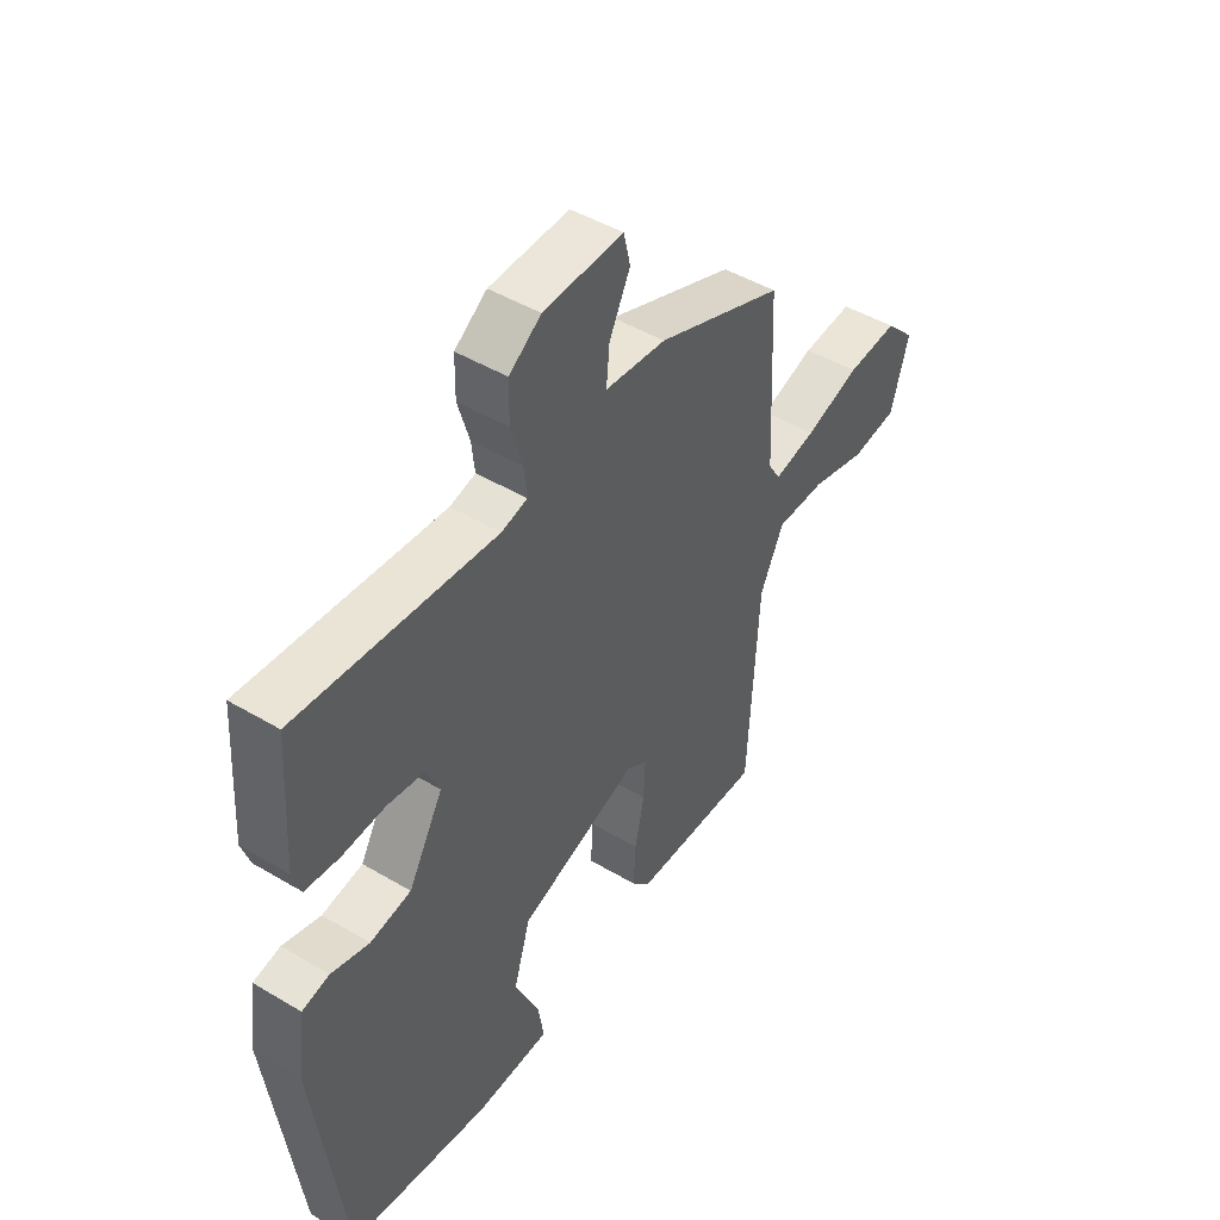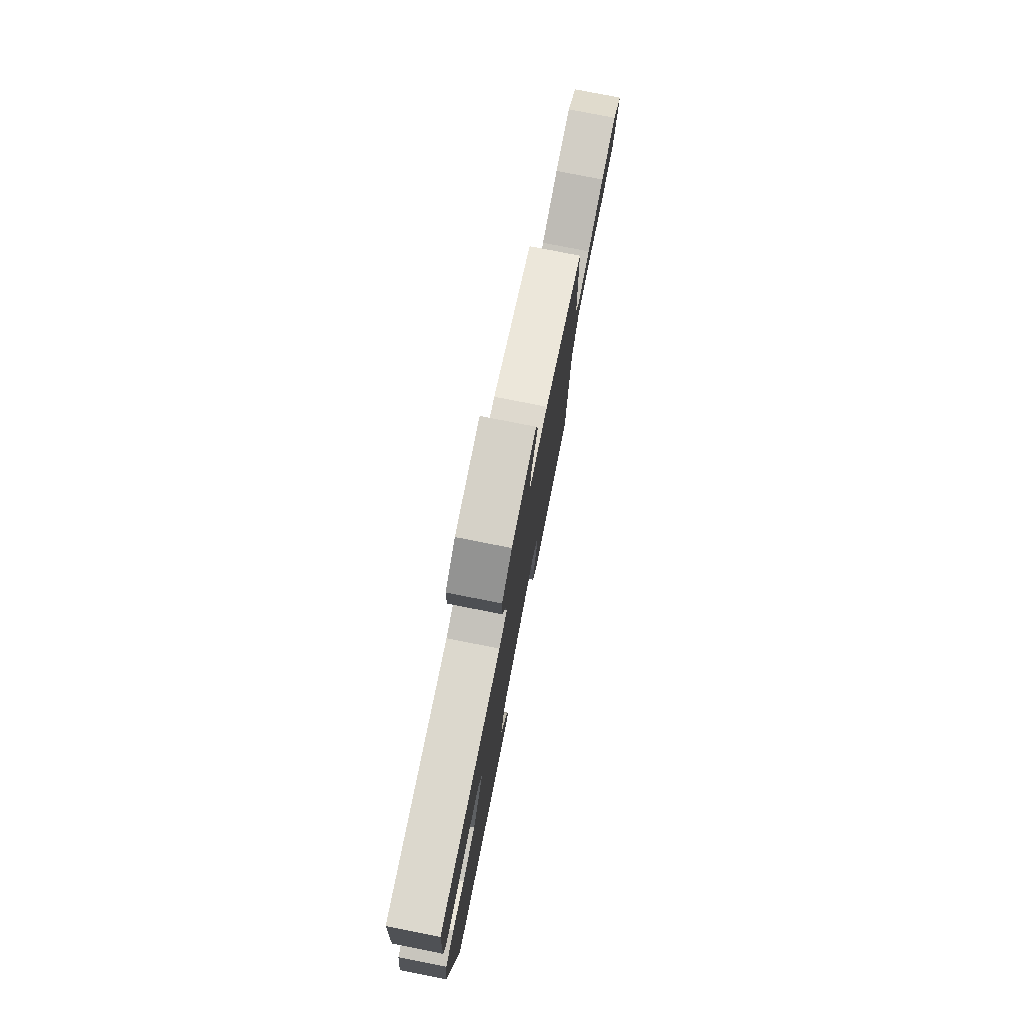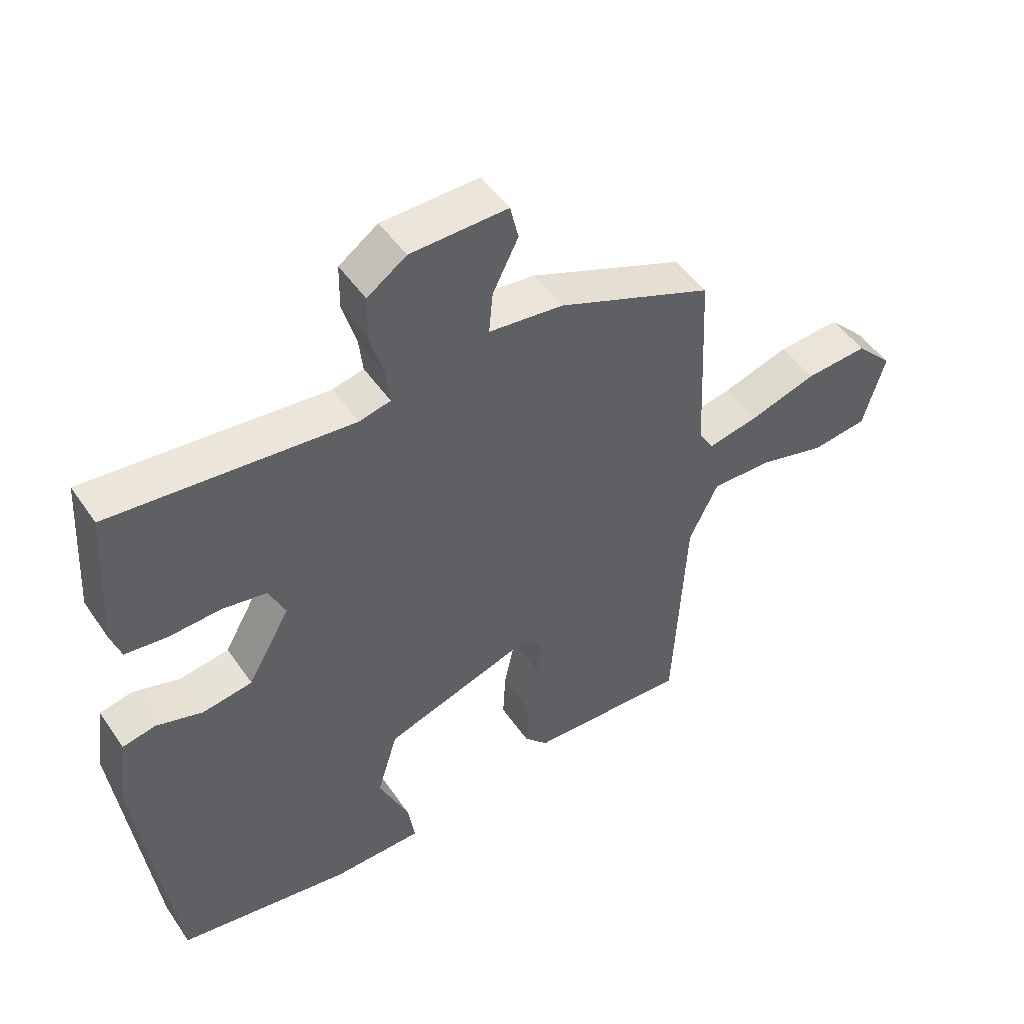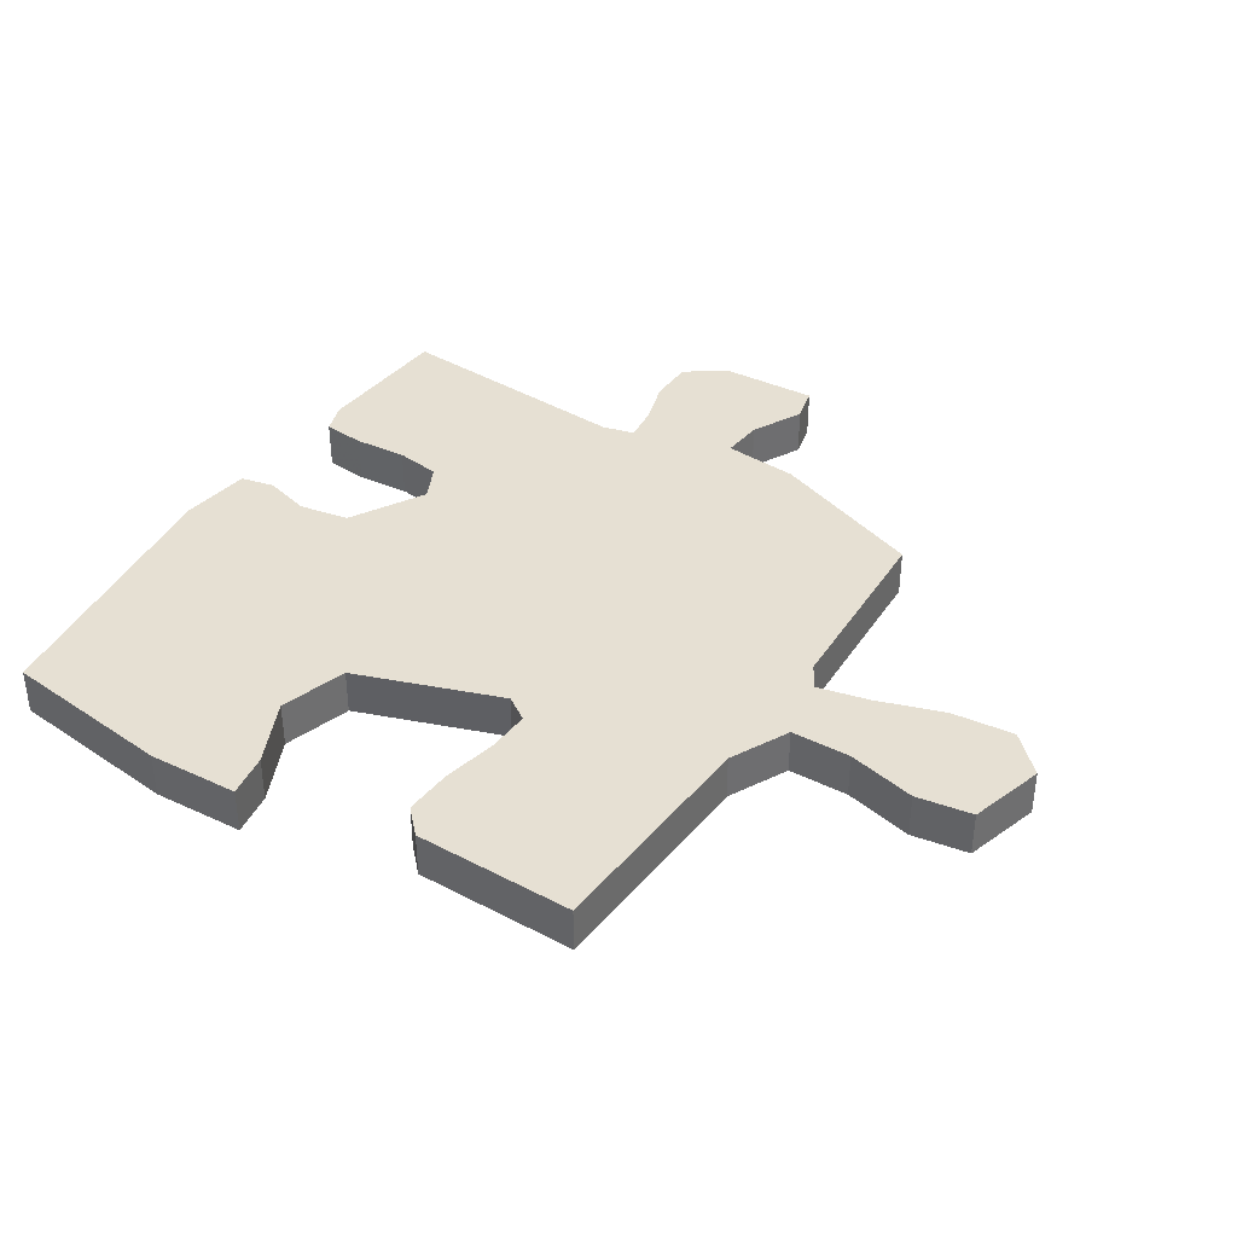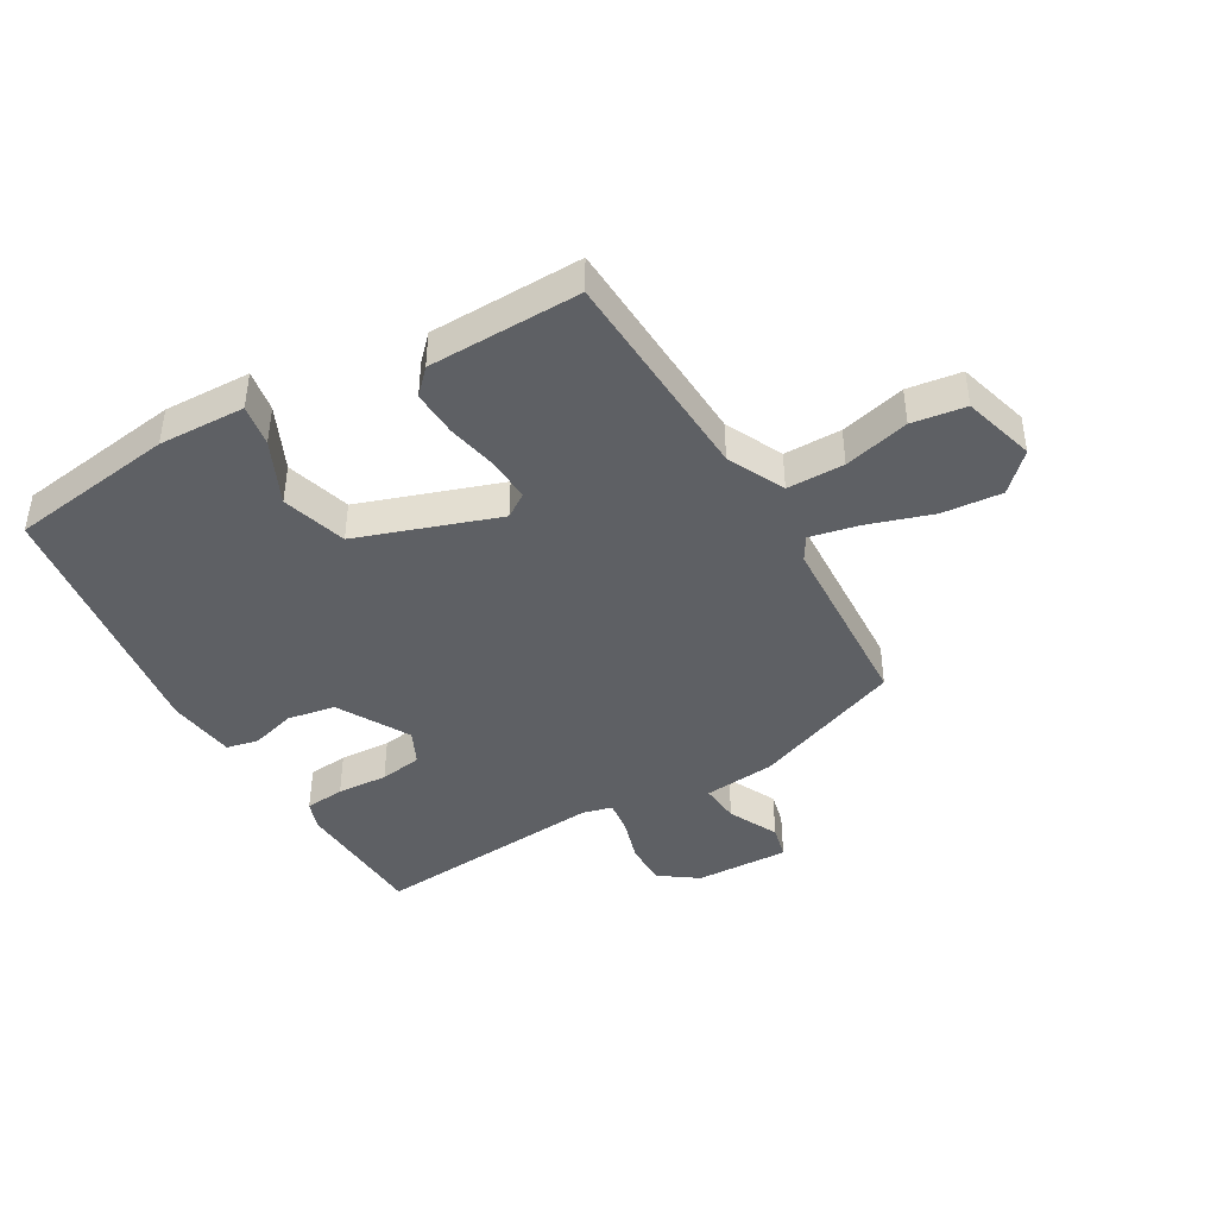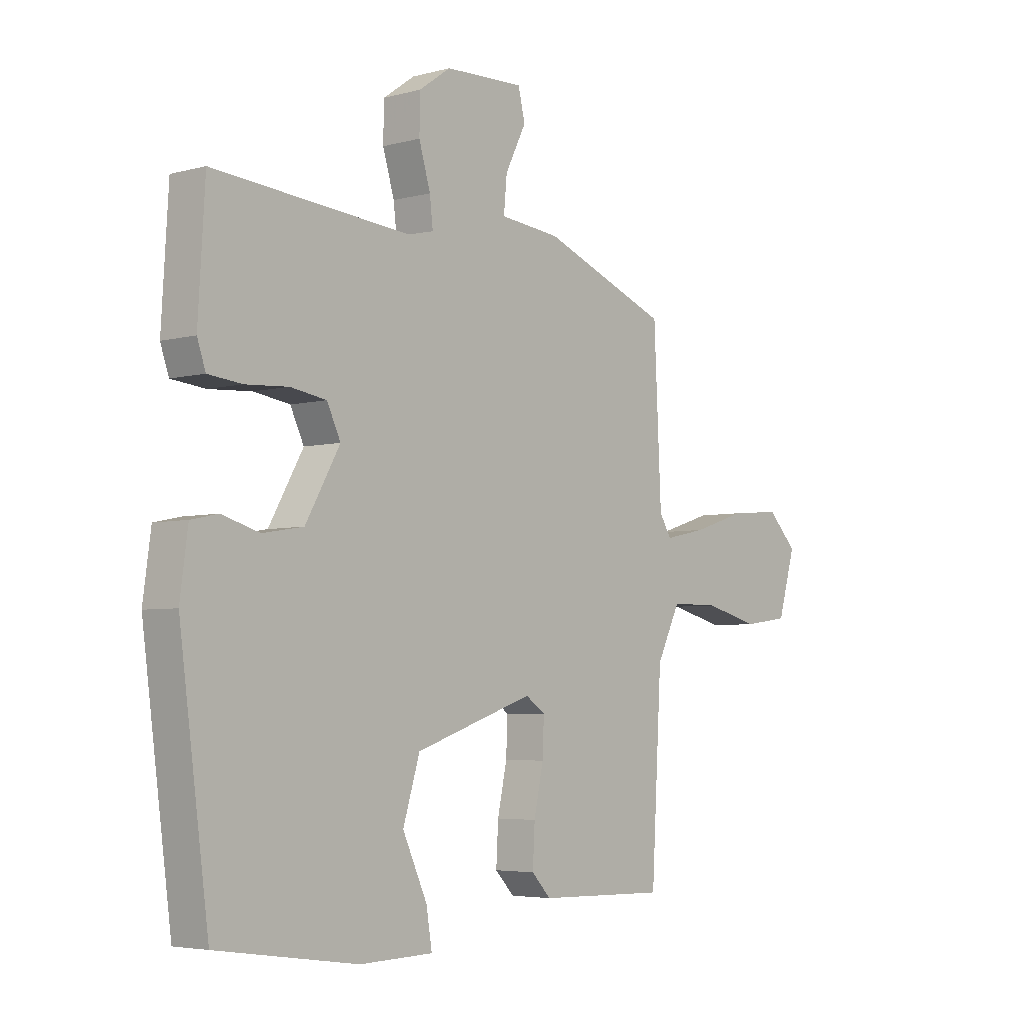
<metadata>
{"format":"obj","ext":"obj","renderer":"f3d","projection":"perspective","resolution":1024,"background":"white","views":[{"elev":46.4,"azim":124.2,"up":"+Z"},{"elev":77.6,"azim":101.2,"up":"+Z"},{"elev":48.3,"azim":147.2,"up":"+Z"},{"elev":38.3,"azim":-147.8,"up":"+Y"},{"elev":-42.8,"azim":-150.2,"up":"+Y"},{"elev":-4.6,"azim":130.7,"up":"+Z"}]}
</metadata>
<code>
v -0.469 0.07 0.406
v -0.226 0.07 0.501
v -0.11 0.07 0.513
v -0.116 0.07 0.578
v -0.156 0.07 0.658
v -0.143 0.07 0.713
v 0.009 0.07 0.708
v 0.07 0.07 0.665
v 0.071 0.07 0.595
v 0.049 0.07 0.521
v 0.043 0.07 0.468
v 0.092 0.07 0.456
v 0.469 0.07 0.488
v 0.482 0.07 0.269
v 0.466 0.07 0.222
v 0.401 0.07 0.215
v 0.319 0.07 0.22
v 0.25 0.07 0.209
v 0.224 0.07 0.154
v 0.29 0.07 0.038
v 0.368 0.07 0.025
v 0.44 0.07 0.046
v 0.492 0.07 0.035
v 0.507 0.07 -0.076
v 0.451 0.07 -0.5
v 0.182 0.07 -0.539
v 0.041 0.07 -0.535
v 0.052 0.07 -0.467
v 0.099 0.07 -0.364
v 0.067 0.07 -0.259
v -0.161 0.07 -0.182
v -0.199 0.07 -0.208
v -0.196 0.07 -0.276
v -0.178 0.07 -0.361
v -0.174 0.07 -0.436
v -0.211 0.07 -0.475
v -0.459 0.07 -0.481
v -0.479 0.07 -0.129
v -0.524 0.07 -0.037
v -0.617 0.07 -0.037
v -0.723 0.07 -0.064
v -0.81 0.07 -0.052
v -0.844 0.07 0.065
v -0.787 0.07 0.123
v -0.69 0.07 0.115
v -0.586 0.07 0.082
v -0.506 0.07 0.065
v -0.483 0.07 0.103
v -0.469 0 0.406
v -0.226 0 0.501
v -0.11 0 0.513
v -0.116 0 0.578
v -0.156 0 0.658
v -0.143 0 0.713
v 0.009 0 0.708
v 0.07 0 0.665
v 0.071 0 0.595
v 0.049 0 0.521
v 0.043 0 0.468
v 0.092 0 0.456
v 0.469 0 0.488
v 0.482 0 0.269
v 0.466 0 0.222
v 0.401 0 0.215
v 0.319 0 0.22
v 0.25 0 0.209
v 0.224 0 0.154
v 0.29 0 0.038
v 0.368 0 0.025
v 0.44 0 0.046
v 0.492 0 0.035
v 0.507 0 -0.076
v 0.451 0 -0.5
v 0.182 0 -0.539
v 0.041 0 -0.535
v 0.052 0 -0.467
v 0.099 0 -0.364
v 0.067 0 -0.259
v -0.161 0 -0.182
v -0.199 0 -0.208
v -0.196 0 -0.276
v -0.178 0 -0.361
v -0.174 0 -0.436
v -0.211 0 -0.475
v -0.459 0 -0.481
v -0.479 0 -0.129
v -0.524 0 -0.037
v -0.617 0 -0.037
v -0.723 0 -0.064
v -0.81 0 -0.052
v -0.844 0 0.065
v -0.787 0 0.123
v -0.69 0 0.115
v -0.586 0 0.082
v -0.506 0 0.065
v -0.483 0 0.103
f 44 45 46
f 43 44 46
f 42 43 46
f 41 42 46
f 40 41 46
f 39 40 46 47
f 38 39 47 48
f 38 48 1
f 37 38 1
f 36 37 1
f 35 36 1
f 34 35 1
f 33 34 1
f 27 28 29
f 26 27 29
f 25 26 29
f 24 25 29
f 23 24 29
f 22 23 29
f 21 22 29
f 20 21 29 30
f 19 20 30 31
f 15 16 17
f 14 15 17
f 13 14 17
f 12 13 17
f 11 12 17 18
f 8 9 10
f 7 8 10
f 6 7 10
f 5 6 10
f 4 5 10
f 3 4 10 11
f 19 31 32
f 18 19 32
f 11 18 32
f 3 11 32
f 2 3 32
f 1 2 32
f 1 32 33
f 94 93 92
f 94 92 91
f 94 91 90
f 94 90 89
f 94 89 88
f 95 94 88 87
f 96 95 87 86
f 49 96 86
f 49 86 85
f 49 85 84
f 49 84 83
f 49 83 82
f 49 82 81
f 77 76 75
f 77 75 74
f 77 74 73
f 77 73 72
f 77 72 71
f 77 71 70
f 77 70 69
f 78 77 69 68
f 79 78 68 67
f 65 64 63
f 65 63 62
f 65 62 61
f 65 61 60
f 66 65 60 59
f 58 57 56
f 58 56 55
f 58 55 54
f 58 54 53
f 58 53 52
f 59 58 52 51
f 80 79 67
f 80 67 66
f 80 66 59
f 80 59 51
f 80 51 50
f 80 50 49
f 81 80 49
f 1 49 50 2
f 2 50 51 3
f 3 51 52 4
f 4 52 53 5
f 5 53 54 6
f 6 54 55 7
f 7 55 56 8
f 8 56 57 9
f 9 57 58 10
f 10 58 59 11
f 11 59 60 12
f 12 60 61 13
f 13 61 62 14
f 14 62 63 15
f 15 63 64 16
f 16 64 65 17
f 17 65 66 18
f 18 66 67 19
f 19 67 68 20
f 20 68 69 21
f 21 69 70 22
f 22 70 71 23
f 23 71 72 24
f 24 72 73 25
f 25 73 74 26
f 26 74 75 27
f 27 75 76 28
f 28 76 77 29
f 29 77 78 30
f 30 78 79 31
f 31 79 80 32
f 32 80 81 33
f 33 81 82 34
f 34 82 83 35
f 35 83 84 36
f 36 84 85 37
f 37 85 86 38
f 38 86 87 39
f 39 87 88 40
f 40 88 89 41
f 41 89 90 42
f 42 90 91 43
f 43 91 92 44
f 44 92 93 45
f 45 93 94 46
f 46 94 95 47
f 47 95 96 48
f 48 96 49 1

</code>
